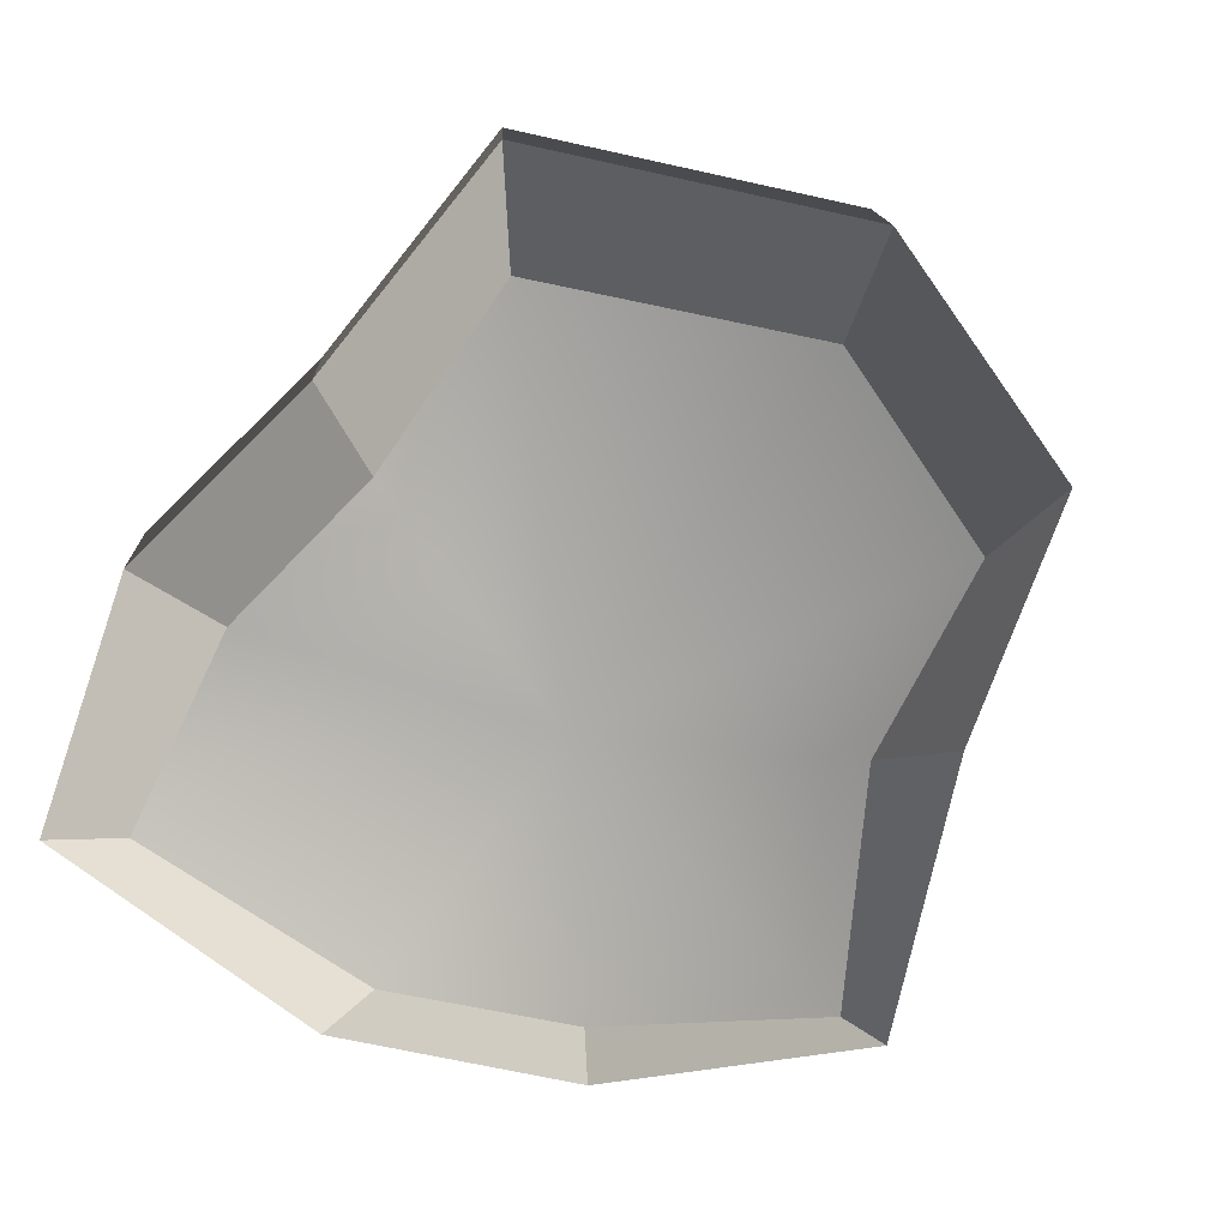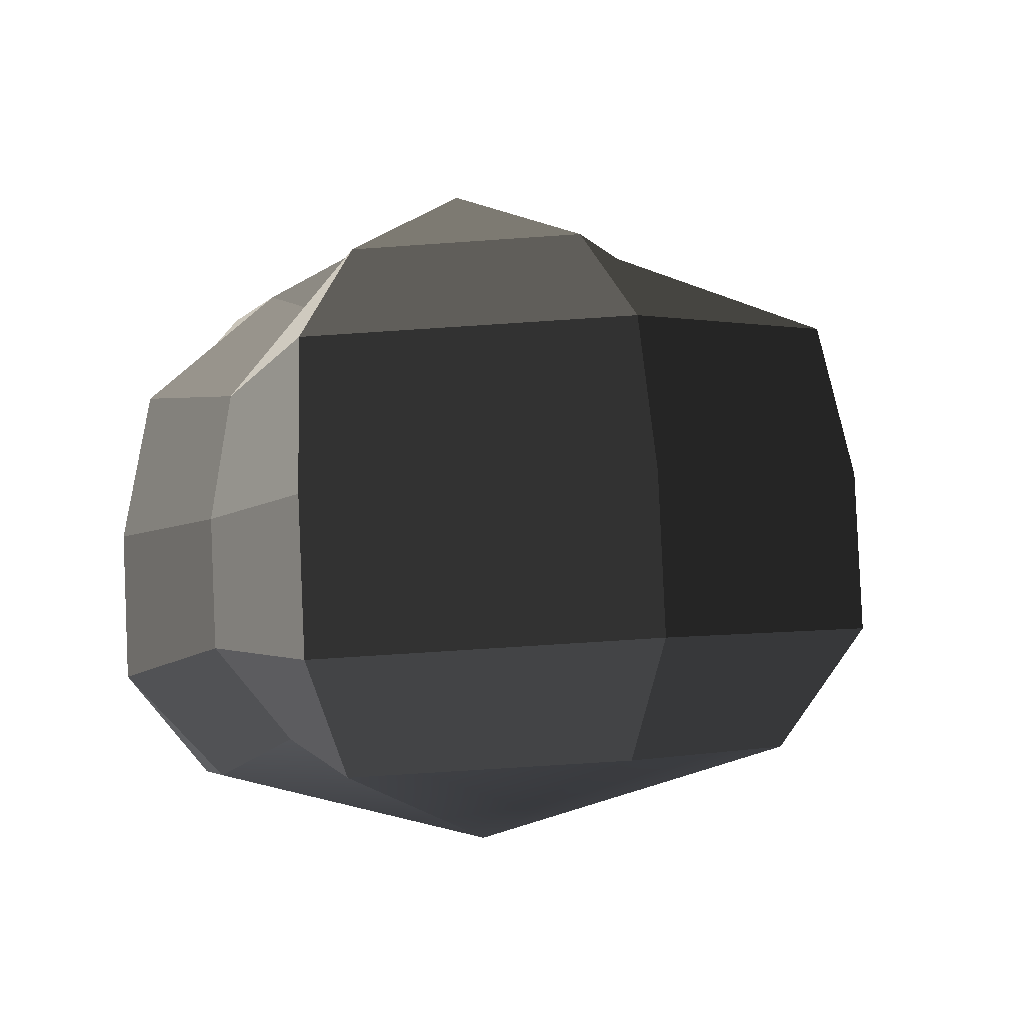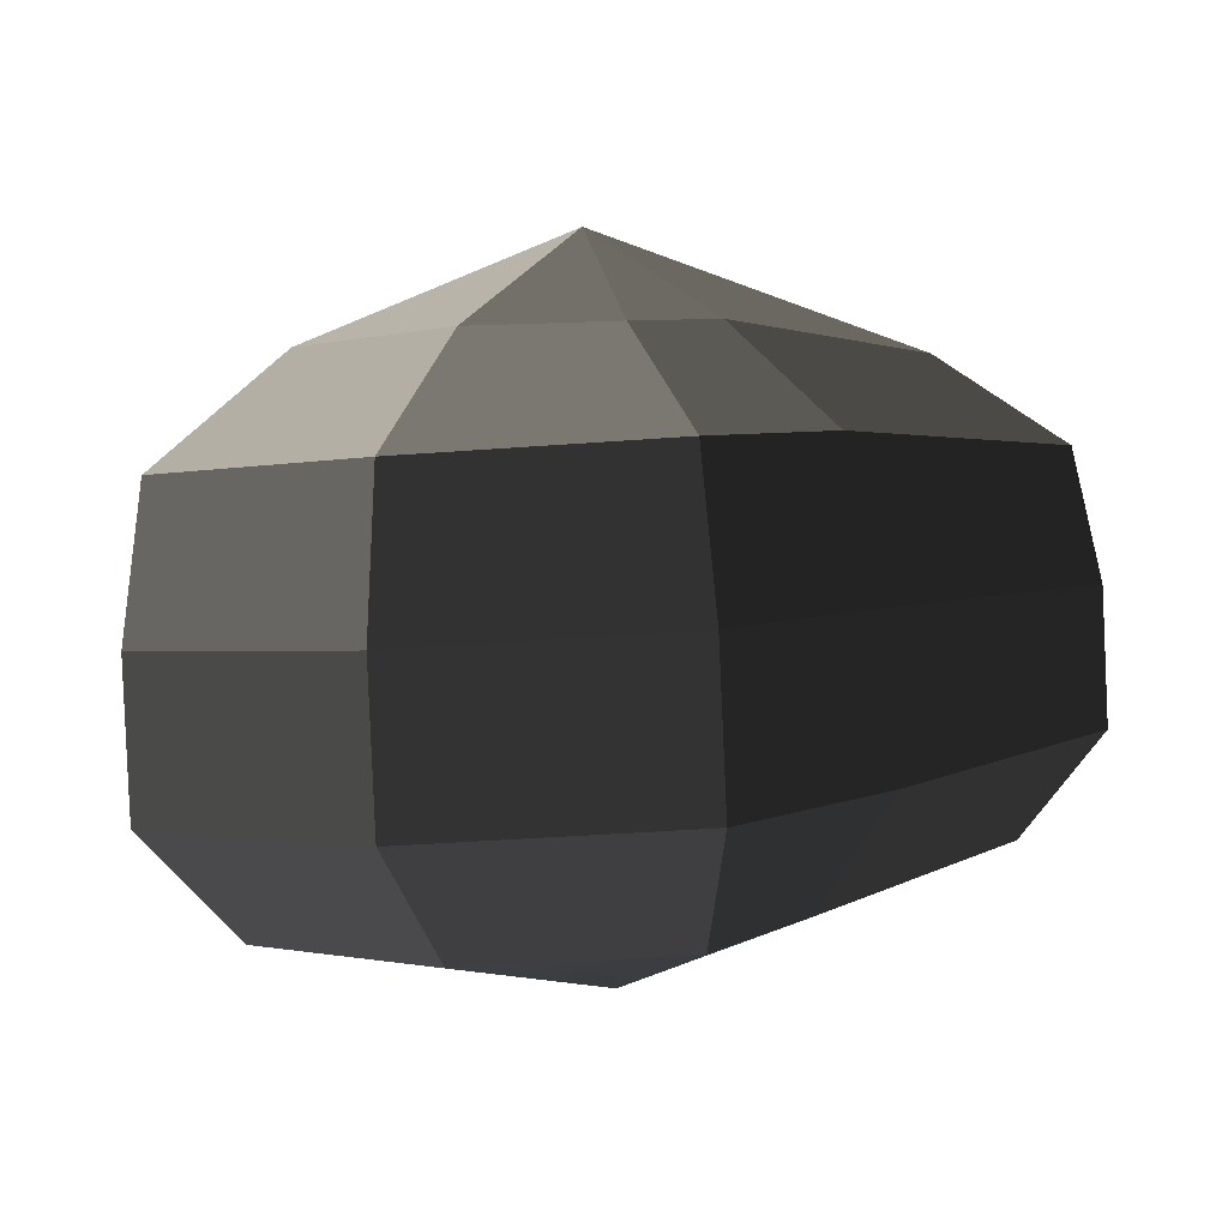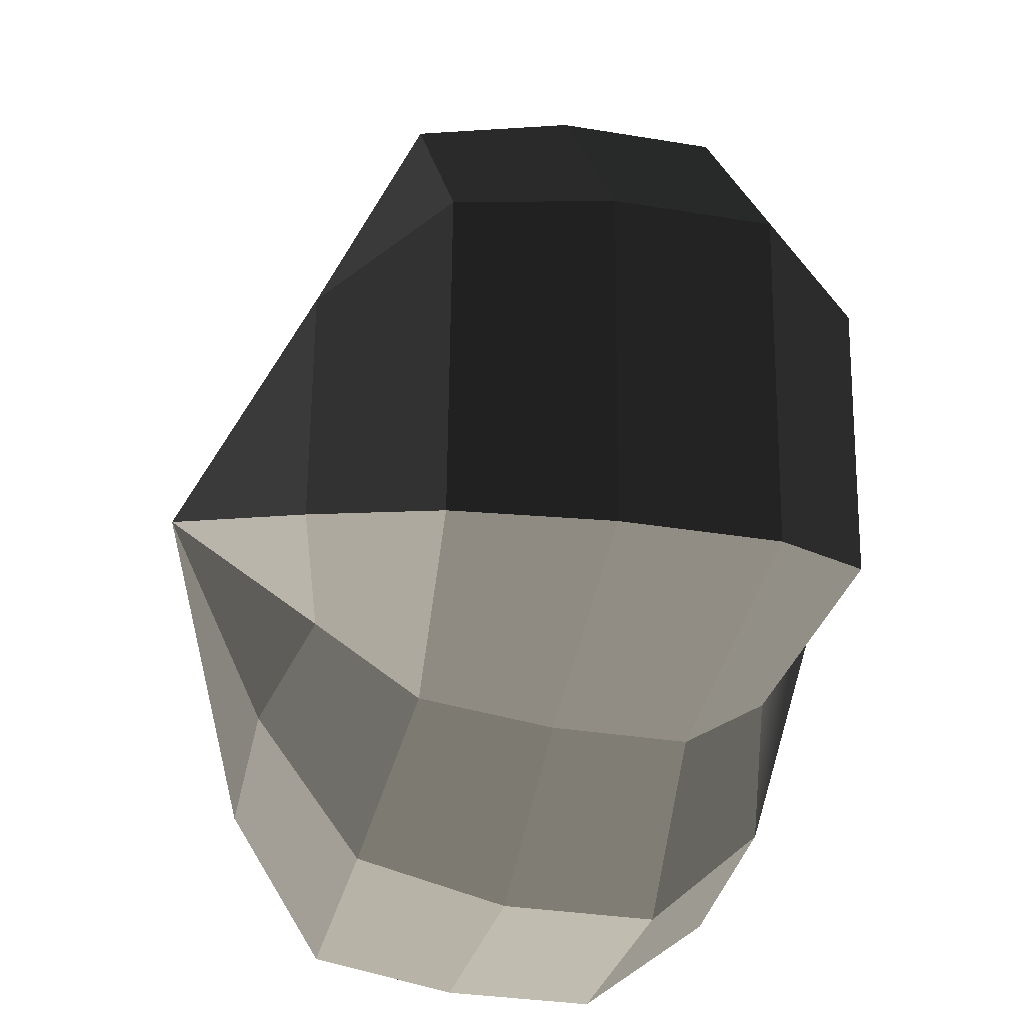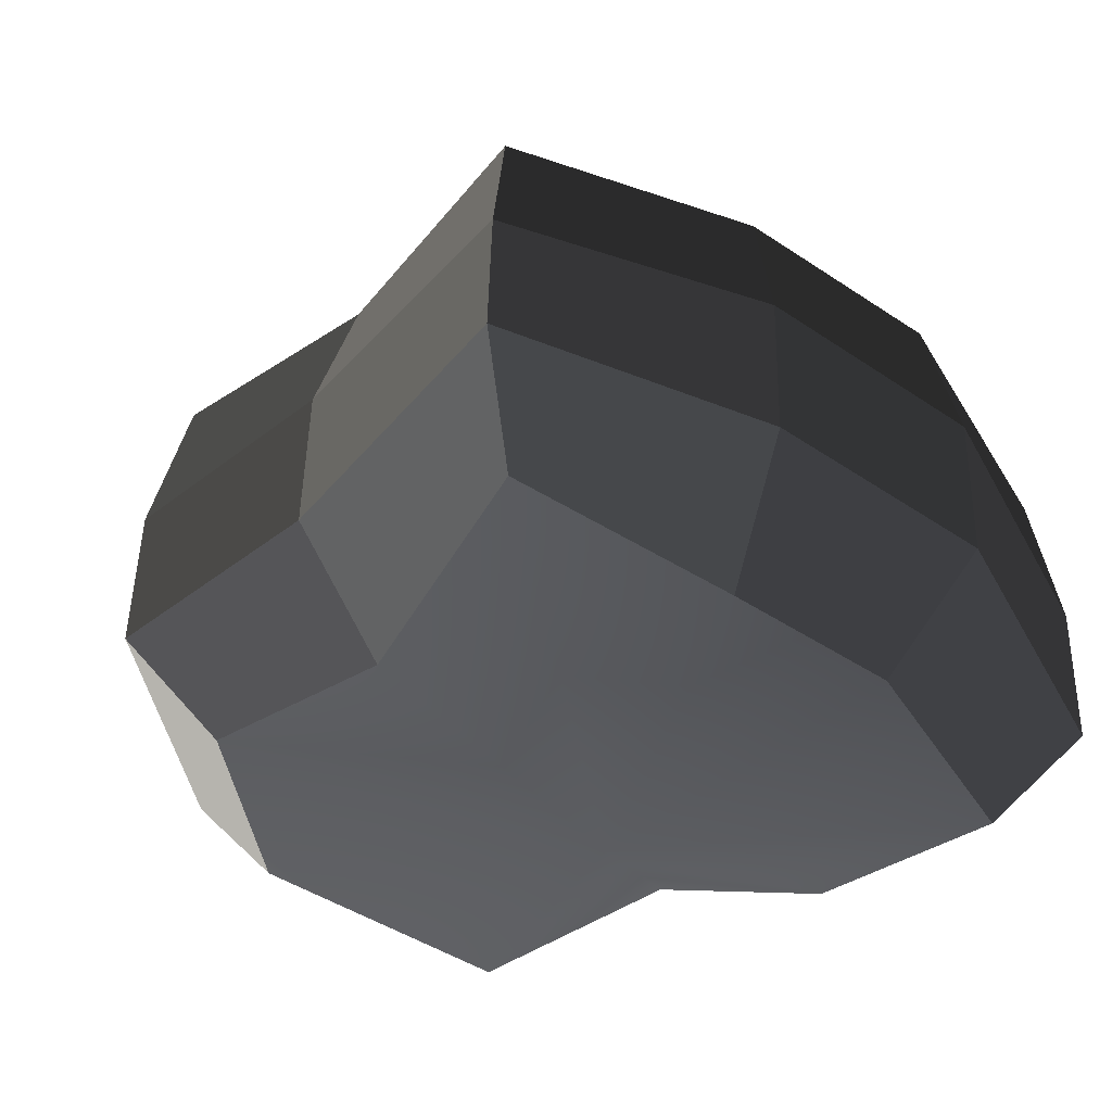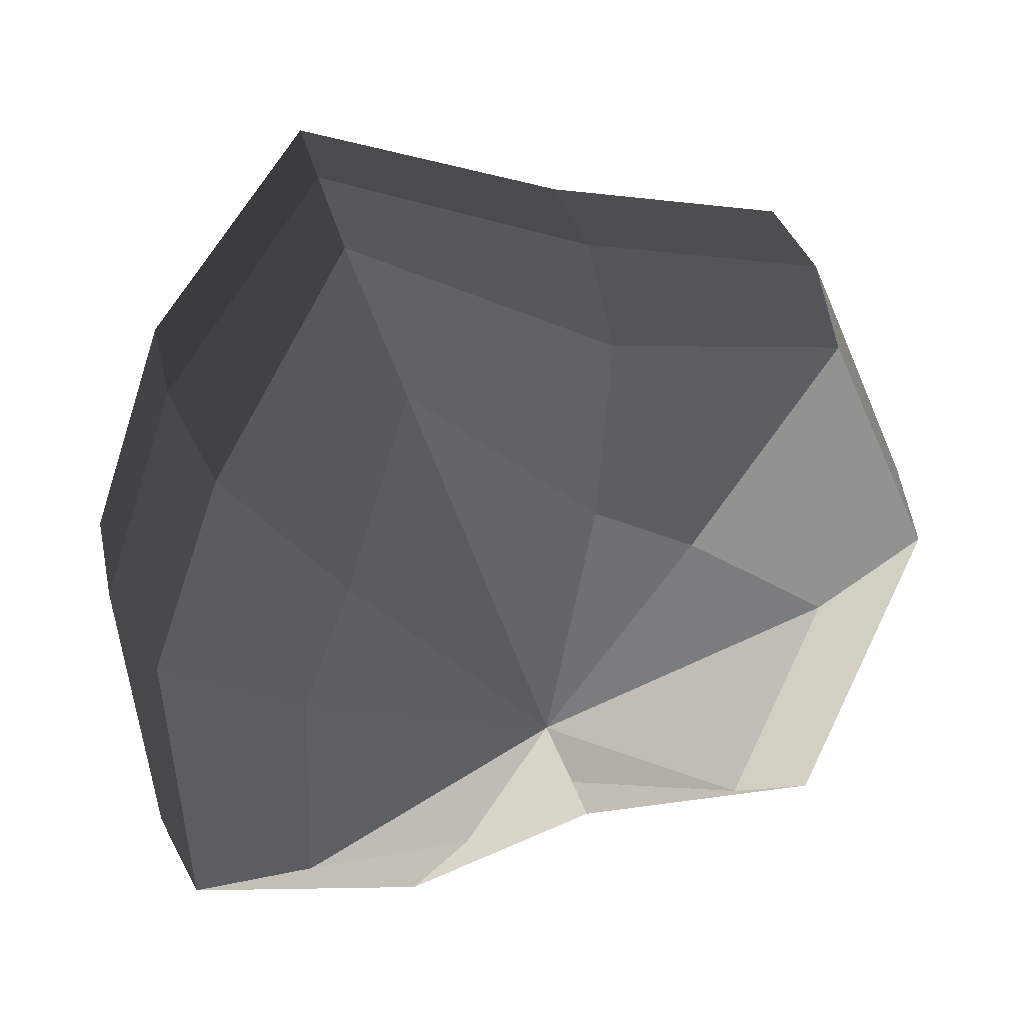
<metadata>
{"format":"obj","ext":"obj","renderer":"f3d","projection":"perspective","resolution":1024,"background":"white","views":[{"elev":-78.6,"azim":-120.5,"up":"+Y"},{"elev":-5.6,"azim":-106.9,"up":"+Y"},{"elev":3.9,"azim":-62.1,"up":"+Y"},{"elev":-43.2,"azim":-102.8,"up":"+Z"},{"elev":-38.8,"azim":33.8,"up":"+Y"},{"elev":26.3,"azim":168.6,"up":"+Z"}]}
</metadata>
<code>
v -0.179 -0.1297 0.006807
v -0.001392 -0.1704 -0.01178
v -0.1378 -0.1375 -0.1161
v -0.1357 -0.1232 0.0988
v -0.04305 -0.1221 0.1033
v 0.0598 -0.1003 0.1538
v 0.11 -0.1237 0.06128
v 0.1371 -0.1289 -0.02011
v 0.1293 -0.1366 -0.1348
v 0.03536 -0.1379 -0.1429
v -0.04131 -0.1195 -0.1229
v -0.1378 -0.1375 -0.1161
v -0.1776 -0.08547 -0.1452
v -0.2269 -0.07579 0.005966
v -0.179 -0.1297 0.006807
v -0.179 -0.1297 0.006807
v -0.2269 -0.07579 0.005966
v -0.1734 -0.06738 0.1255
v -0.1357 -0.1232 0.0988
v -0.1357 -0.1232 0.0988
v -0.1734 -0.06738 0.1255
v -0.05643 -0.06505 0.1464
v -0.04305 -0.1221 0.1033
v -0.04305 -0.1221 0.1033
v -0.05643 -0.06505 0.1464
v 0.07353 -0.05109 0.1899
v 0.0598 -0.1003 0.1538
v 0.0598 -0.1003 0.1538
v 0.07353 -0.05109 0.1899
v 0.1491 -0.06746 0.08523
v 0.11 -0.1237 0.06128
v 0.11 -0.1237 0.06128
v 0.1491 -0.06746 0.08523
v 0.1843 -0.07449 -0.02437
v 0.1371 -0.1289 -0.02011
v 0.1371 -0.1289 -0.02011
v 0.1843 -0.07449 -0.02437
v 0.1664 -0.08412 -0.1666
v 0.1293 -0.1366 -0.1348
v 0.1293 -0.1366 -0.1348
v 0.1664 -0.08412 -0.1666
v 0.04812 -0.0867 -0.1911
v 0.03536 -0.1379 -0.1429
v 0.03536 -0.1379 -0.1429
v 0.04812 -0.0867 -0.1911
v -0.05556 -0.07569 -0.1633
v -0.04131 -0.1195 -0.1229
v -0.04131 -0.1195 -0.1229
v -0.05556 -0.07569 -0.1633
v -0.1776 -0.08547 -0.1452
v -0.1378 -0.1375 -0.1161
v -0.1776 -0.08547 -0.1452
v -0.178 -0.01209 -0.1487
v -0.2273 -0.002408 0.002507
v -0.2269 -0.07579 0.005966
v -0.2269 -0.07579 0.005966
v -0.2273 -0.002408 0.002507
v -0.1738 0.005997 0.1221
v -0.1734 -0.06738 0.1255
v -0.1734 -0.06738 0.1255
v -0.1738 0.005997 0.1221
v -0.05685 0.008332 0.1429
v -0.05643 -0.06505 0.1464
v -0.05643 -0.06505 0.1464
v -0.05685 0.008332 0.1429
v 0.07317 0.01191 0.187
v 0.07353 -0.05109 0.1899
v 0.07353 -0.05109 0.1899
v 0.07317 0.01191 0.187
v 0.1487 0.005914 0.08178
v 0.1491 -0.06746 0.08523
v 0.1491 -0.06746 0.08523
v 0.1487 0.005914 0.08178
v 0.1839 -0.001111 -0.02783
v 0.1843 -0.07449 -0.02437
v 0.1843 -0.07449 -0.02437
v 0.1839 -0.001111 -0.02783
v 0.166 -0.01074 -0.1701
v 0.1664 -0.08412 -0.1666
v 0.1664 -0.08412 -0.1666
v 0.166 -0.01074 -0.1701
v 0.04771 -0.01333 -0.1945
v 0.04812 -0.0867 -0.1911
v 0.04812 -0.0867 -0.1911
v 0.04771 -0.01333 -0.1945
v -0.05593 -0.01269 -0.1663
v -0.05556 -0.07569 -0.1633
v -0.05556 -0.07569 -0.1633
v -0.05593 -0.01269 -0.1663
v -0.178 -0.01209 -0.1487
v -0.1776 -0.08547 -0.1452
v -0.178 -0.01209 -0.1487
v -0.166 0.06021 -0.1464
v -0.2139 0.06946 -0.00185
v -0.2273 -0.002408 0.002507
v -0.2273 -0.002408 0.002507
v -0.2139 0.06946 -0.00185
v -0.1629 0.07724 0.1086
v -0.1738 0.005997 0.1221
v -0.1738 0.005997 0.1221
v -0.1629 0.07724 0.1086
v -0.05292 0.07883 0.1191
v -0.05685 0.008332 0.1429
v -0.05685 0.008332 0.1429
v -0.05292 0.07883 0.1191
v 0.06942 0.0719 0.1735
v 0.07317 0.01191 0.187
v 0.07317 0.01191 0.187
v 0.06942 0.0719 0.1735
v 0.133 0.07682 0.06647
v 0.1487 0.005914 0.08178
v 0.1487 0.005914 0.08178
v 0.133 0.07682 0.06647
v 0.1656 0.07048 -0.03254
v 0.1839 -0.001111 -0.02783
v 0.1839 -0.001111 -0.02783
v 0.1656 0.07048 -0.03254
v 0.1536 0.06136 -0.1678
v 0.166 -0.01074 -0.1701
v 0.166 -0.01074 -0.1701
v 0.1536 0.06136 -0.1678
v 0.04212 0.05949 -0.1824
v 0.04771 -0.01333 -0.1945
v 0.04771 -0.01333 -0.1945
v 0.04212 0.05949 -0.1824
v -0.05114 0.04893 -0.1564
v -0.05593 -0.01269 -0.1663
v -0.05593 -0.01269 -0.1663
v -0.05114 0.04893 -0.1564
v -0.166 0.06021 -0.1464
v -0.178 -0.01209 -0.1487
v -0.166 0.06021 -0.1464
v -0.1106 0.1135 -0.1093
v -0.1462 0.1201 -0.006279
v -0.2139 0.06946 -0.00185
v -0.2139 0.06946 -0.00185
v -0.1462 0.1201 -0.006279
v -0.08118 0.1234 0.03517
v -0.1629 0.07724 0.1086
v -0.1629 0.07724 0.1086
v -0.08118 0.1234 0.03517
v -0.0349 0.1252 0.05686
v -0.05292 0.07883 0.1191
v -0.05292 0.07883 0.1191
v -0.0349 0.1252 0.05686
v 0.04866 0.1117 0.1163
v 0.06942 0.0719 0.1735
v 0.06942 0.0719 0.1735
v 0.04866 0.1117 0.1163
v 0.07918 0.1243 0.02939
v 0.133 0.07682 0.06647
v 0.133 0.07682 0.06647
v 0.07918 0.1243 0.02939
v 0.1004 0.1204 -0.03106
v 0.1656 0.07048 -0.03254
v 0.1656 0.07048 -0.03254
v 0.1004 0.1204 -0.03106
v 0.1006 0.1141 -0.1261
v 0.1536 0.06136 -0.1678
v 0.1536 0.06136 -0.1678
v 0.1006 0.1141 -0.1261
v 0.02418 0.1138 -0.1211
v 0.04212 0.05949 -0.1824
v 0.04212 0.05949 -0.1824
v 0.02418 0.1138 -0.1211
v -0.03216 0.09633 -0.1049
v -0.05114 0.04893 -0.1564
v -0.05114 0.04893 -0.1564
v -0.03216 0.09633 -0.1049
v -0.1106 0.1135 -0.1093
v -0.166 0.06021 -0.1464
v -0.1106 0.1135 -0.1093
v -0.00332 0.1678 -0.02771
v -0.1462 0.1201 -0.006279
v -0.1462 0.1201 -0.006279
v -0.00332 0.1678 -0.02771
v -0.08118 0.1234 0.03517
v -0.08118 0.1234 0.03517
v -0.00332 0.1678 -0.02771
v -0.0349 0.1252 0.05686
v -0.0349 0.1252 0.05686
v -0.00332 0.1678 -0.02771
v 0.04866 0.1117 0.1163
v 0.04866 0.1117 0.1163
v -0.00332 0.1678 -0.02771
v 0.07918 0.1243 0.02939
v 0.07918 0.1243 0.02939
v -0.00332 0.1678 -0.02771
v 0.1004 0.1204 -0.03106
v 0.1004 0.1204 -0.03106
v -0.00332 0.1678 -0.02771
v 0.1006 0.1141 -0.1261
v 0.1006 0.1141 -0.1261
v -0.00332 0.1678 -0.02771
v 0.02418 0.1138 -0.1211
v 0.02418 0.1138 -0.1211
v -0.00332 0.1678 -0.02771
v -0.03216 0.09633 -0.1049
v -0.03216 0.09633 -0.1049
v -0.00332 0.1678 -0.02771
v -0.1106 0.1135 -0.1093
g Foliage7_18_3264_48
f 1 3 2
f 4 1 2
f 5 4 2
f 6 5 2
f 7 6 2
f 8 7 2
f 9 8 2
f 10 9 2
f 11 10 2
f 3 11 2
f 12 14 13
f 12 15 14
f 16 18 17
f 16 19 18
f 20 22 21
f 20 23 22
f 24 26 25
f 24 27 26
f 28 30 29
f 28 31 30
f 32 34 33
f 32 35 34
f 36 38 37
f 36 39 38
f 40 42 41
f 40 43 42
f 44 46 45
f 44 47 46
f 48 50 49
f 48 51 50
f 52 54 53
f 52 55 54
f 56 58 57
f 56 59 58
f 60 62 61
f 60 63 62
f 64 66 65
f 64 67 66
f 68 70 69
f 68 71 70
f 72 74 73
f 72 75 74
f 76 78 77
f 76 79 78
f 80 82 81
f 80 83 82
f 84 86 85
f 84 87 86
f 88 90 89
f 88 91 90
f 92 94 93
f 92 95 94
f 96 98 97
f 96 99 98
f 100 102 101
f 100 103 102
f 104 106 105
f 104 107 106
f 108 110 109
f 108 111 110
f 112 114 113
f 112 115 114
f 116 118 117
f 116 119 118
f 120 122 121
f 120 123 122
f 124 126 125
f 124 127 126
f 128 130 129
f 128 131 130
f 132 134 133
f 132 135 134
f 136 138 137
f 136 139 138
f 140 142 141
f 140 143 142
f 144 146 145
f 144 147 146
f 148 150 149
f 148 151 150
f 152 154 153
f 152 155 154
f 156 158 157
f 156 159 158
f 160 162 161
f 160 163 162
f 164 166 165
f 164 167 166
f 168 170 169
f 168 171 170
f 172 174 173
f 175 177 176
f 178 180 179
f 181 183 182
f 184 186 185
f 187 189 188
f 190 192 191
f 193 195 194
f 196 198 197
f 199 201 200

</code>
